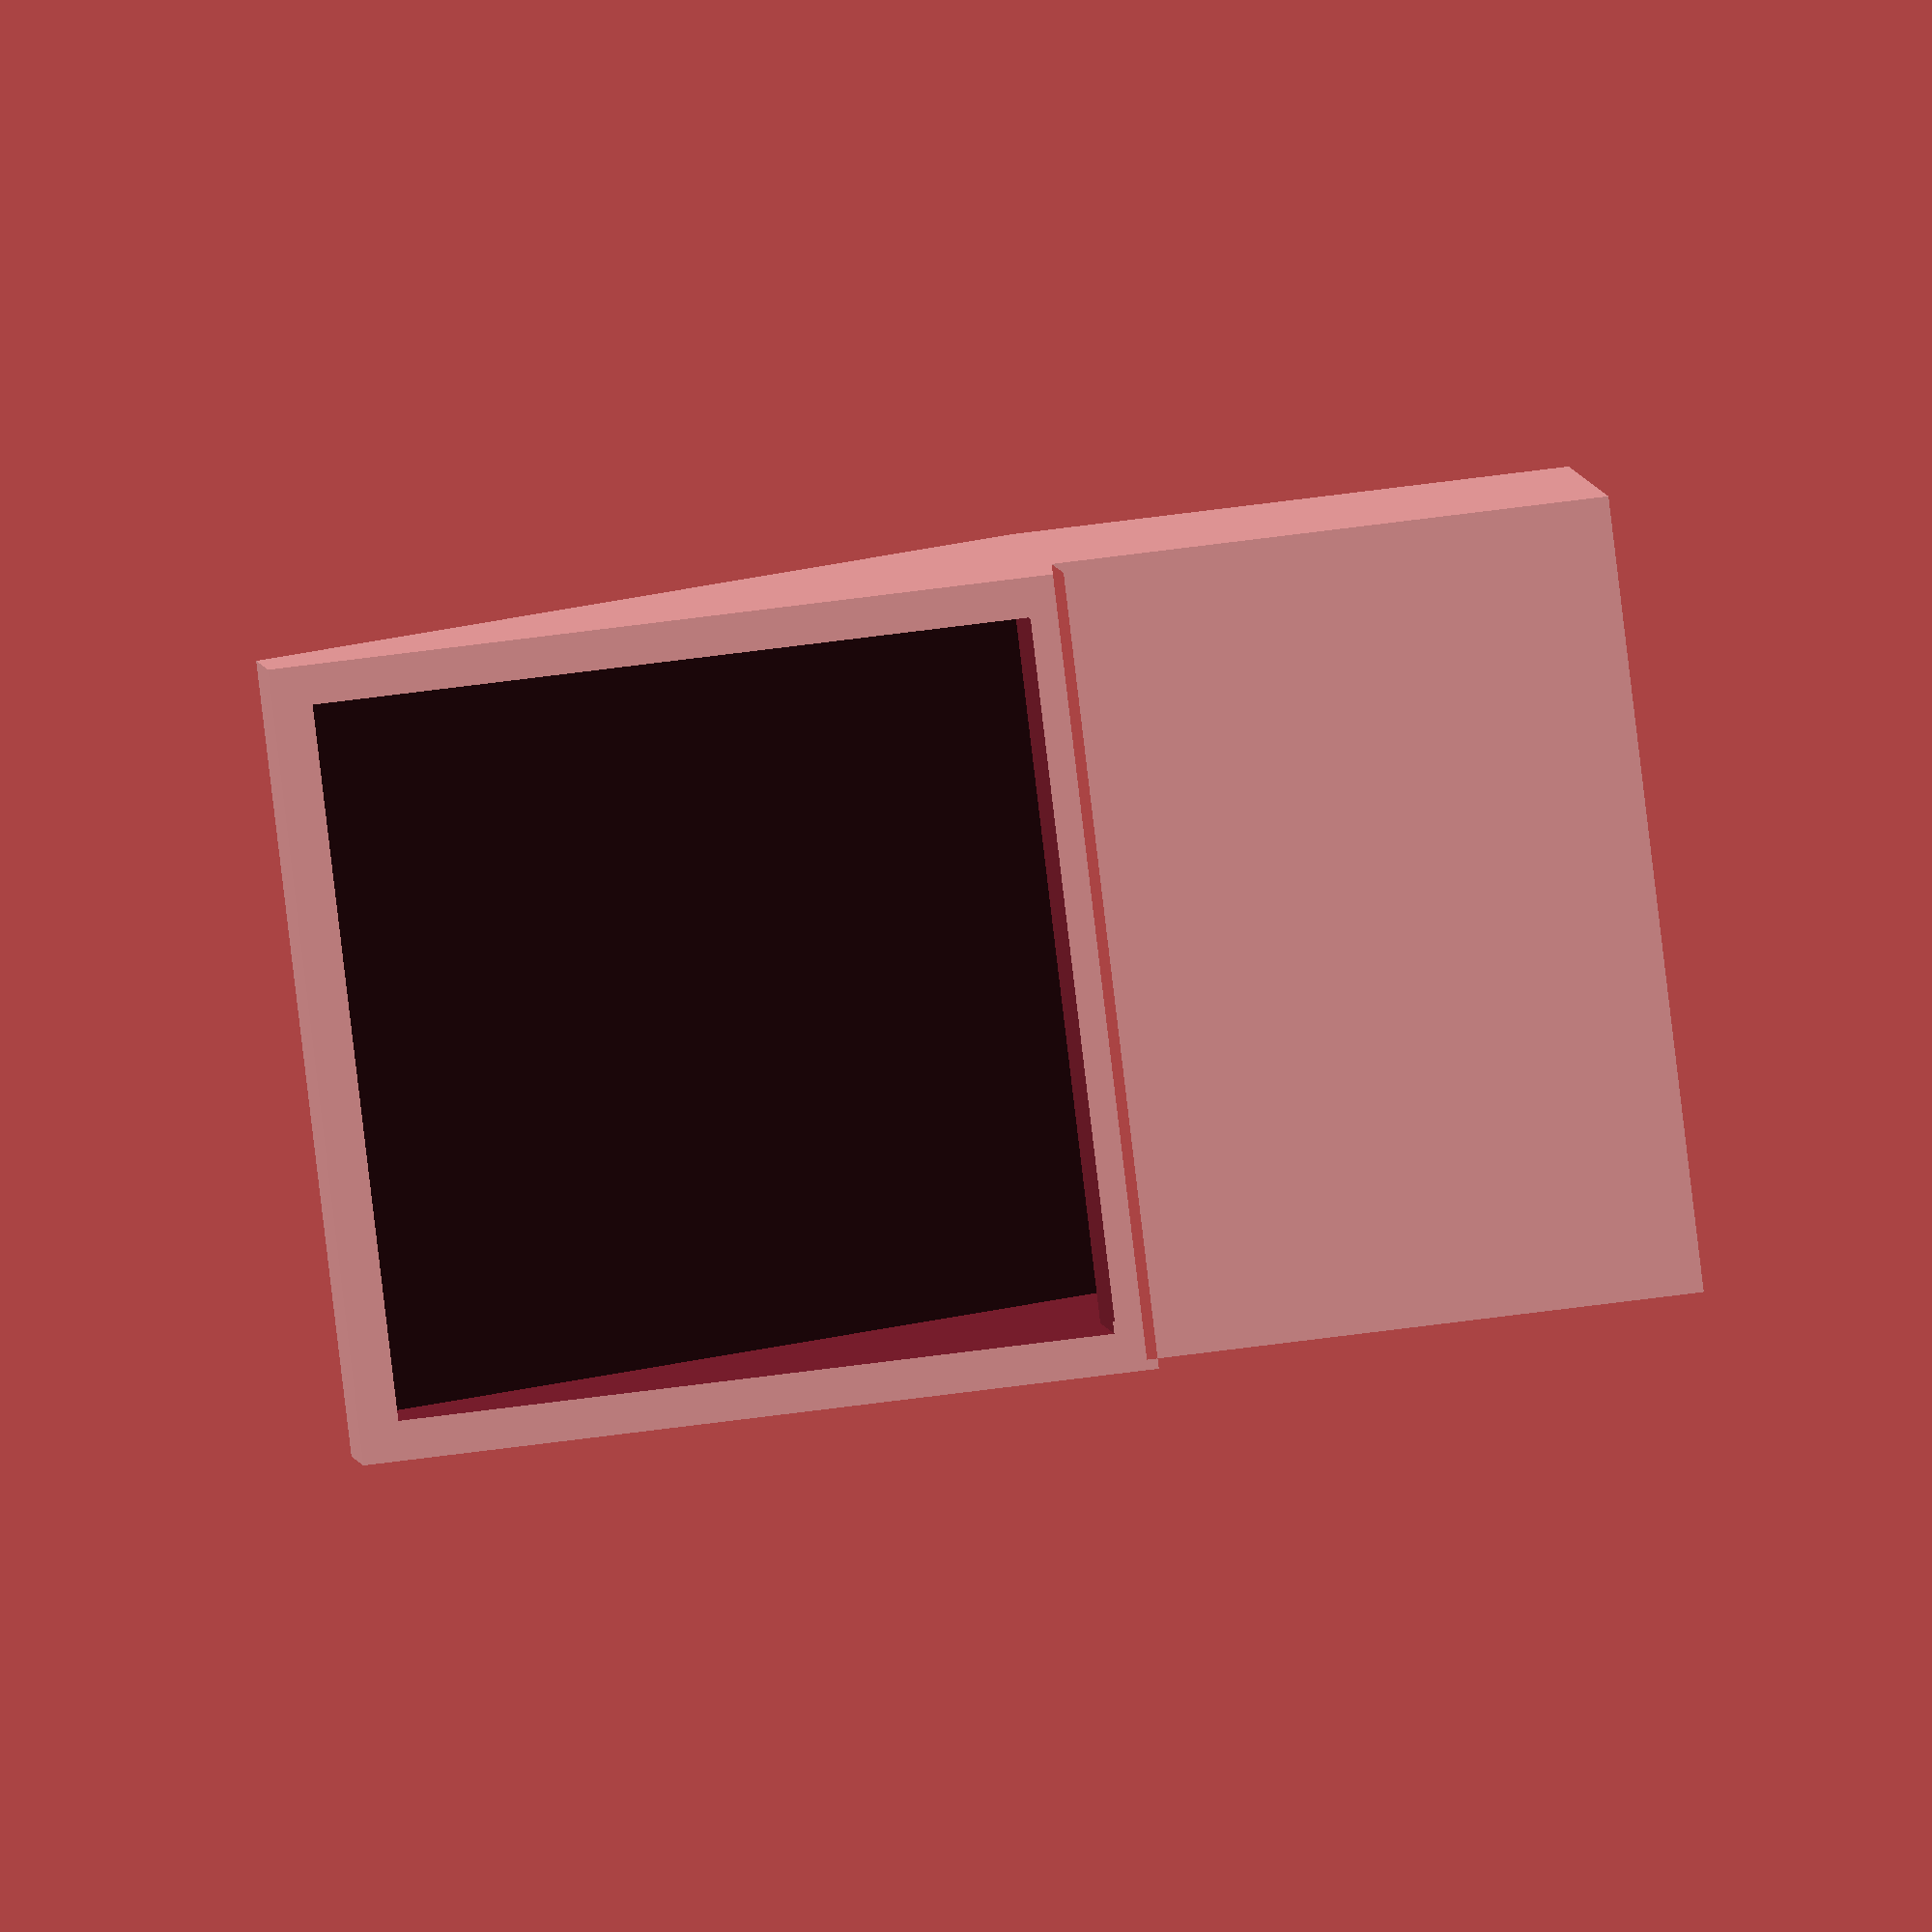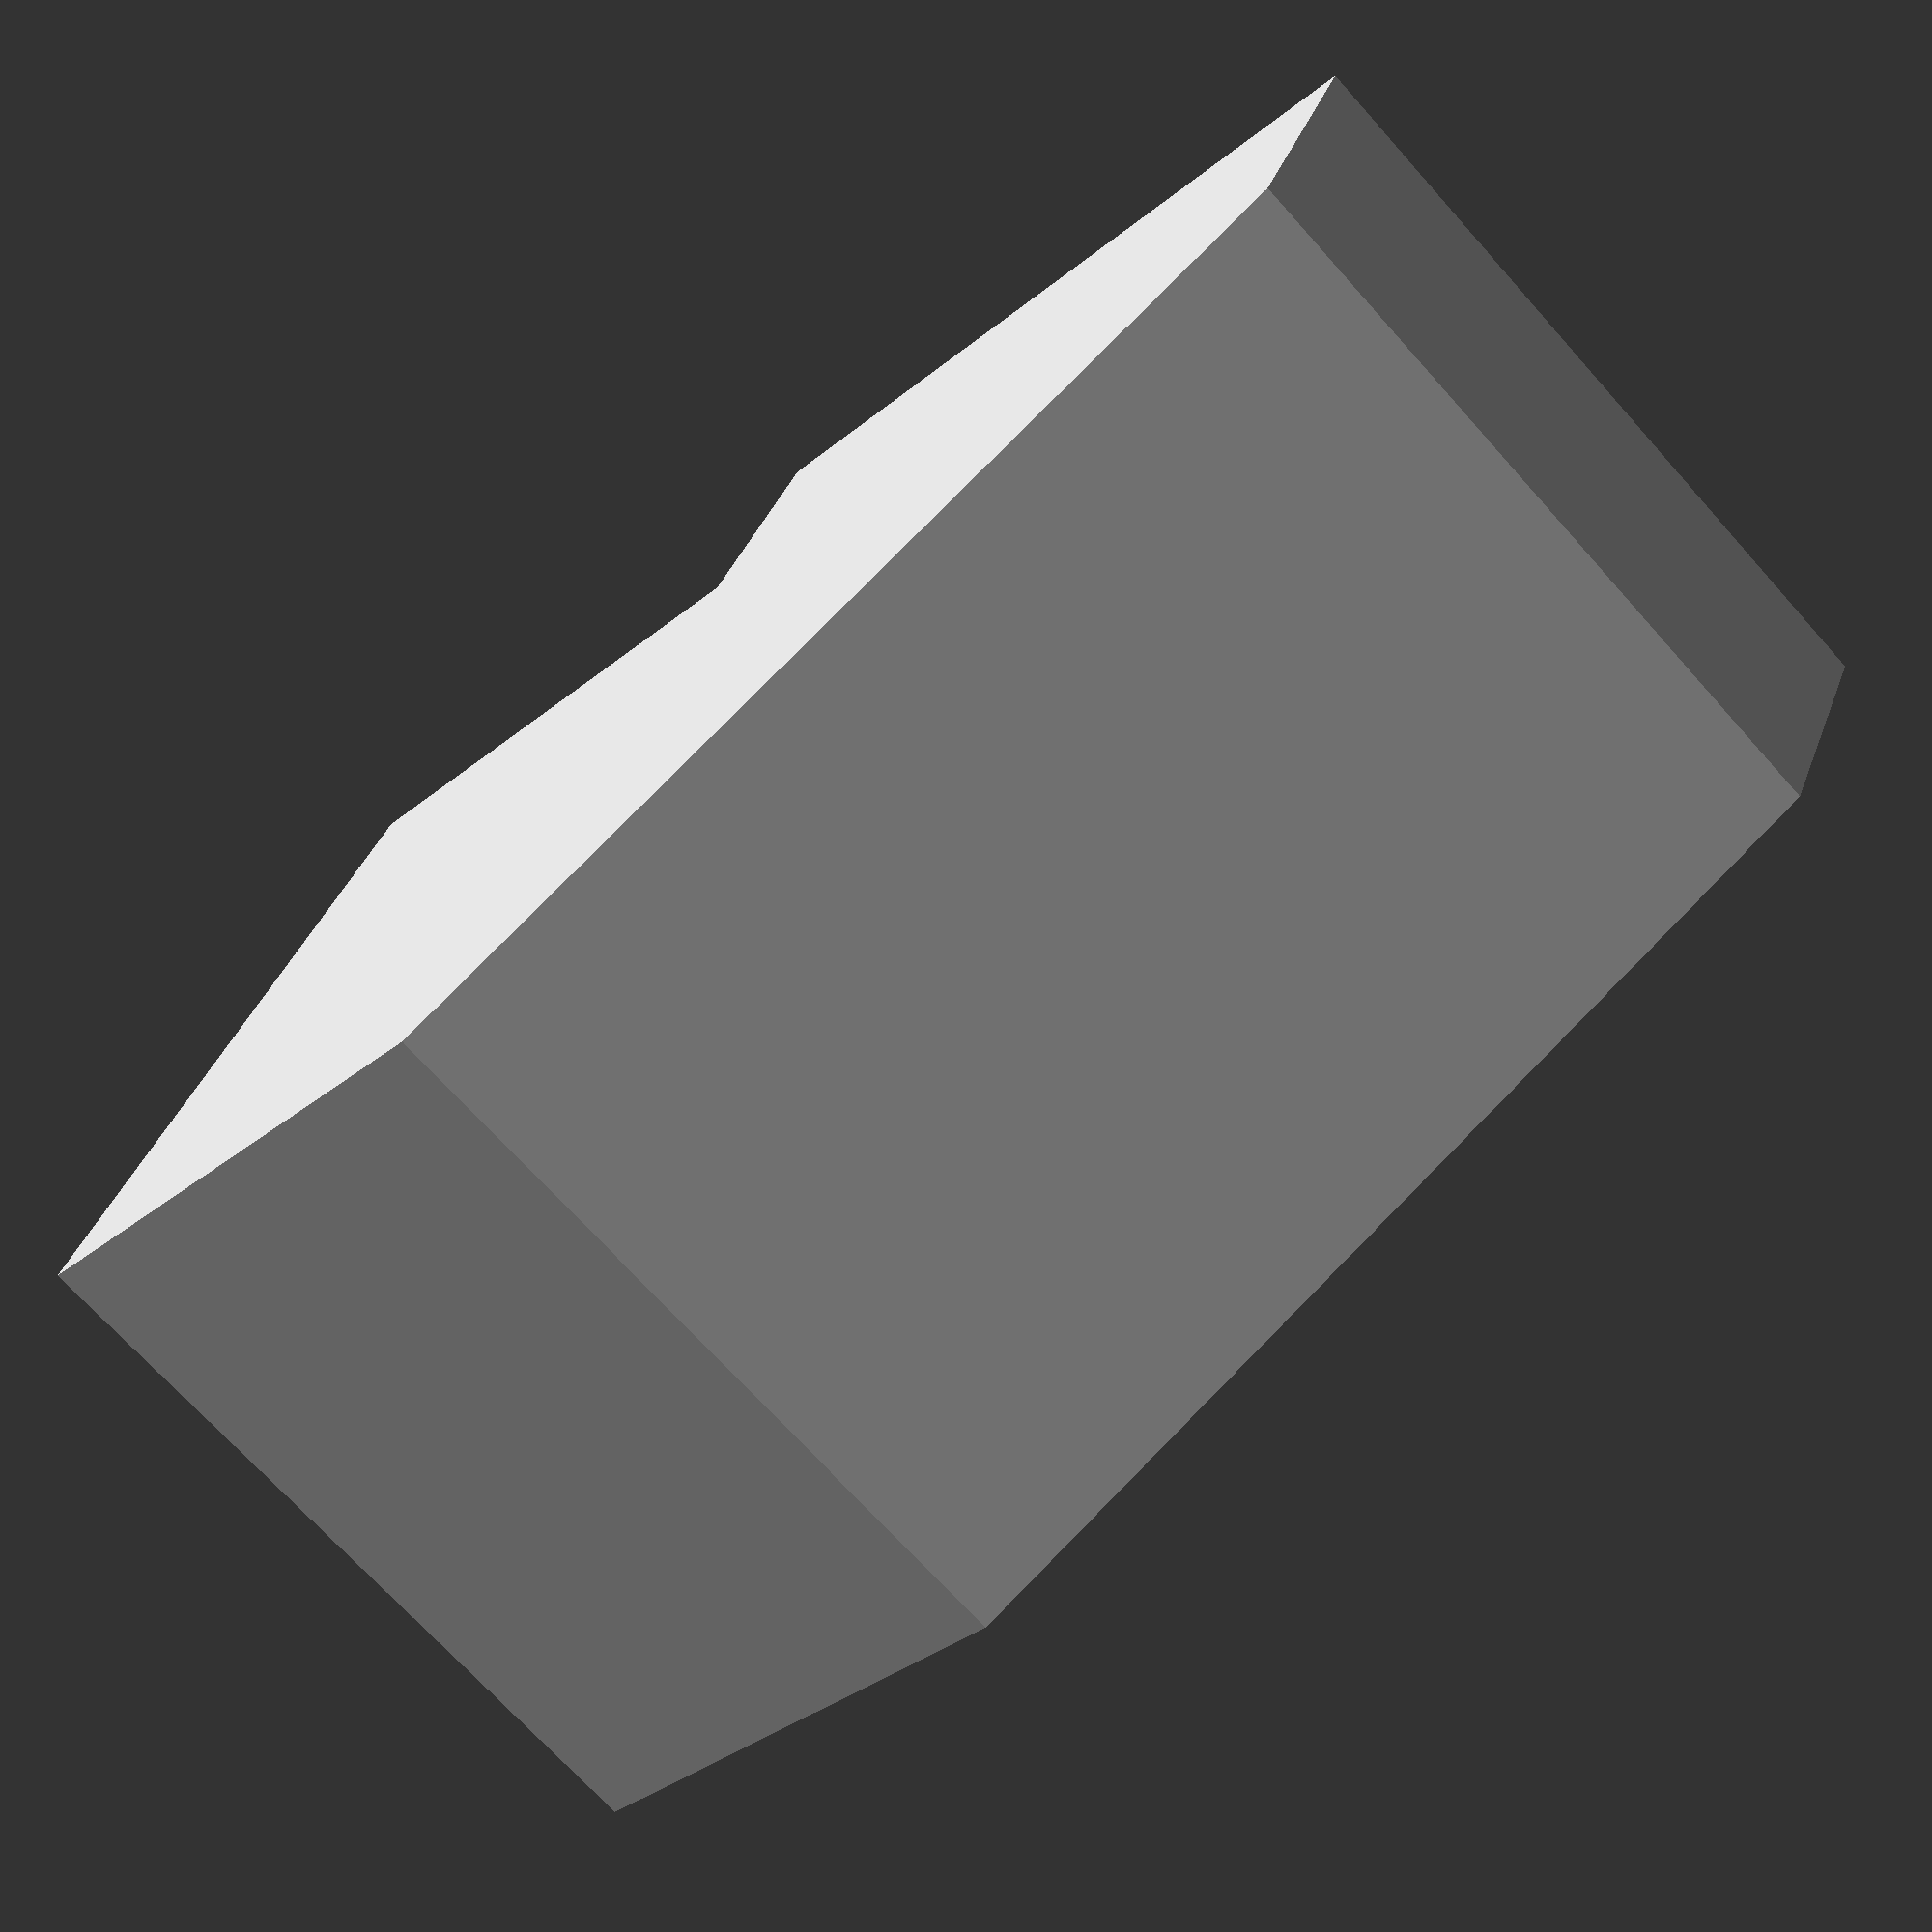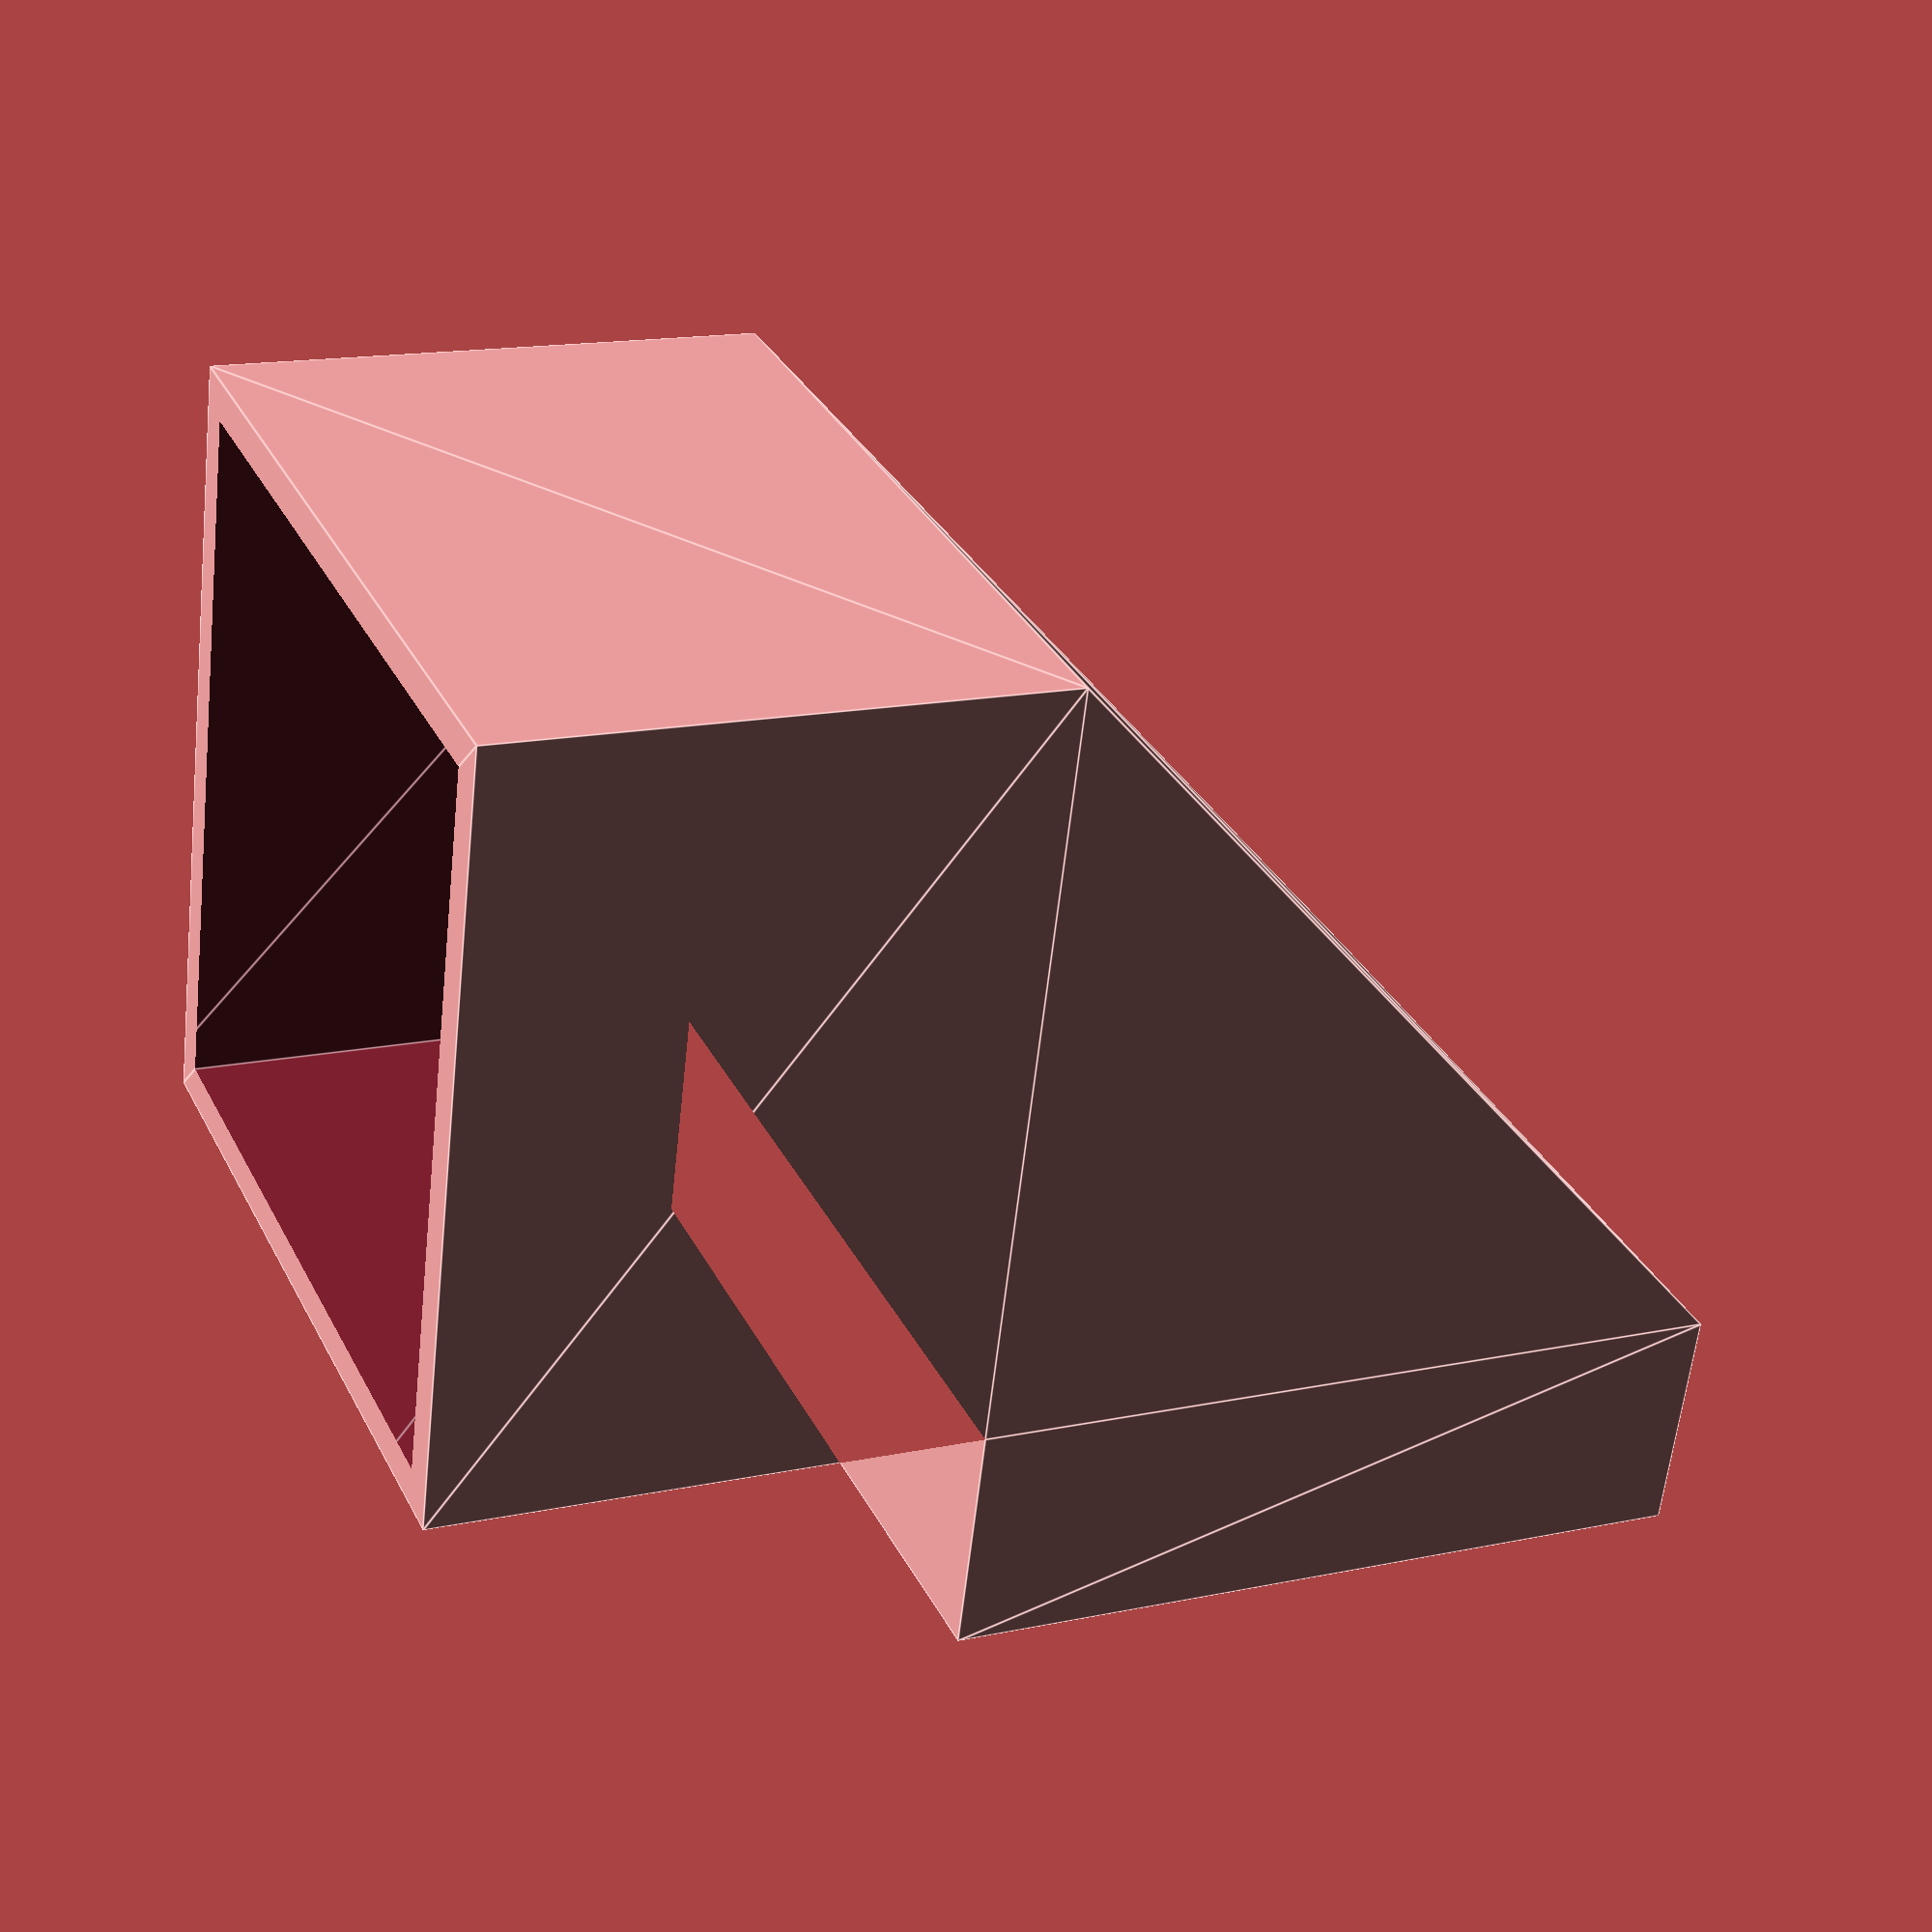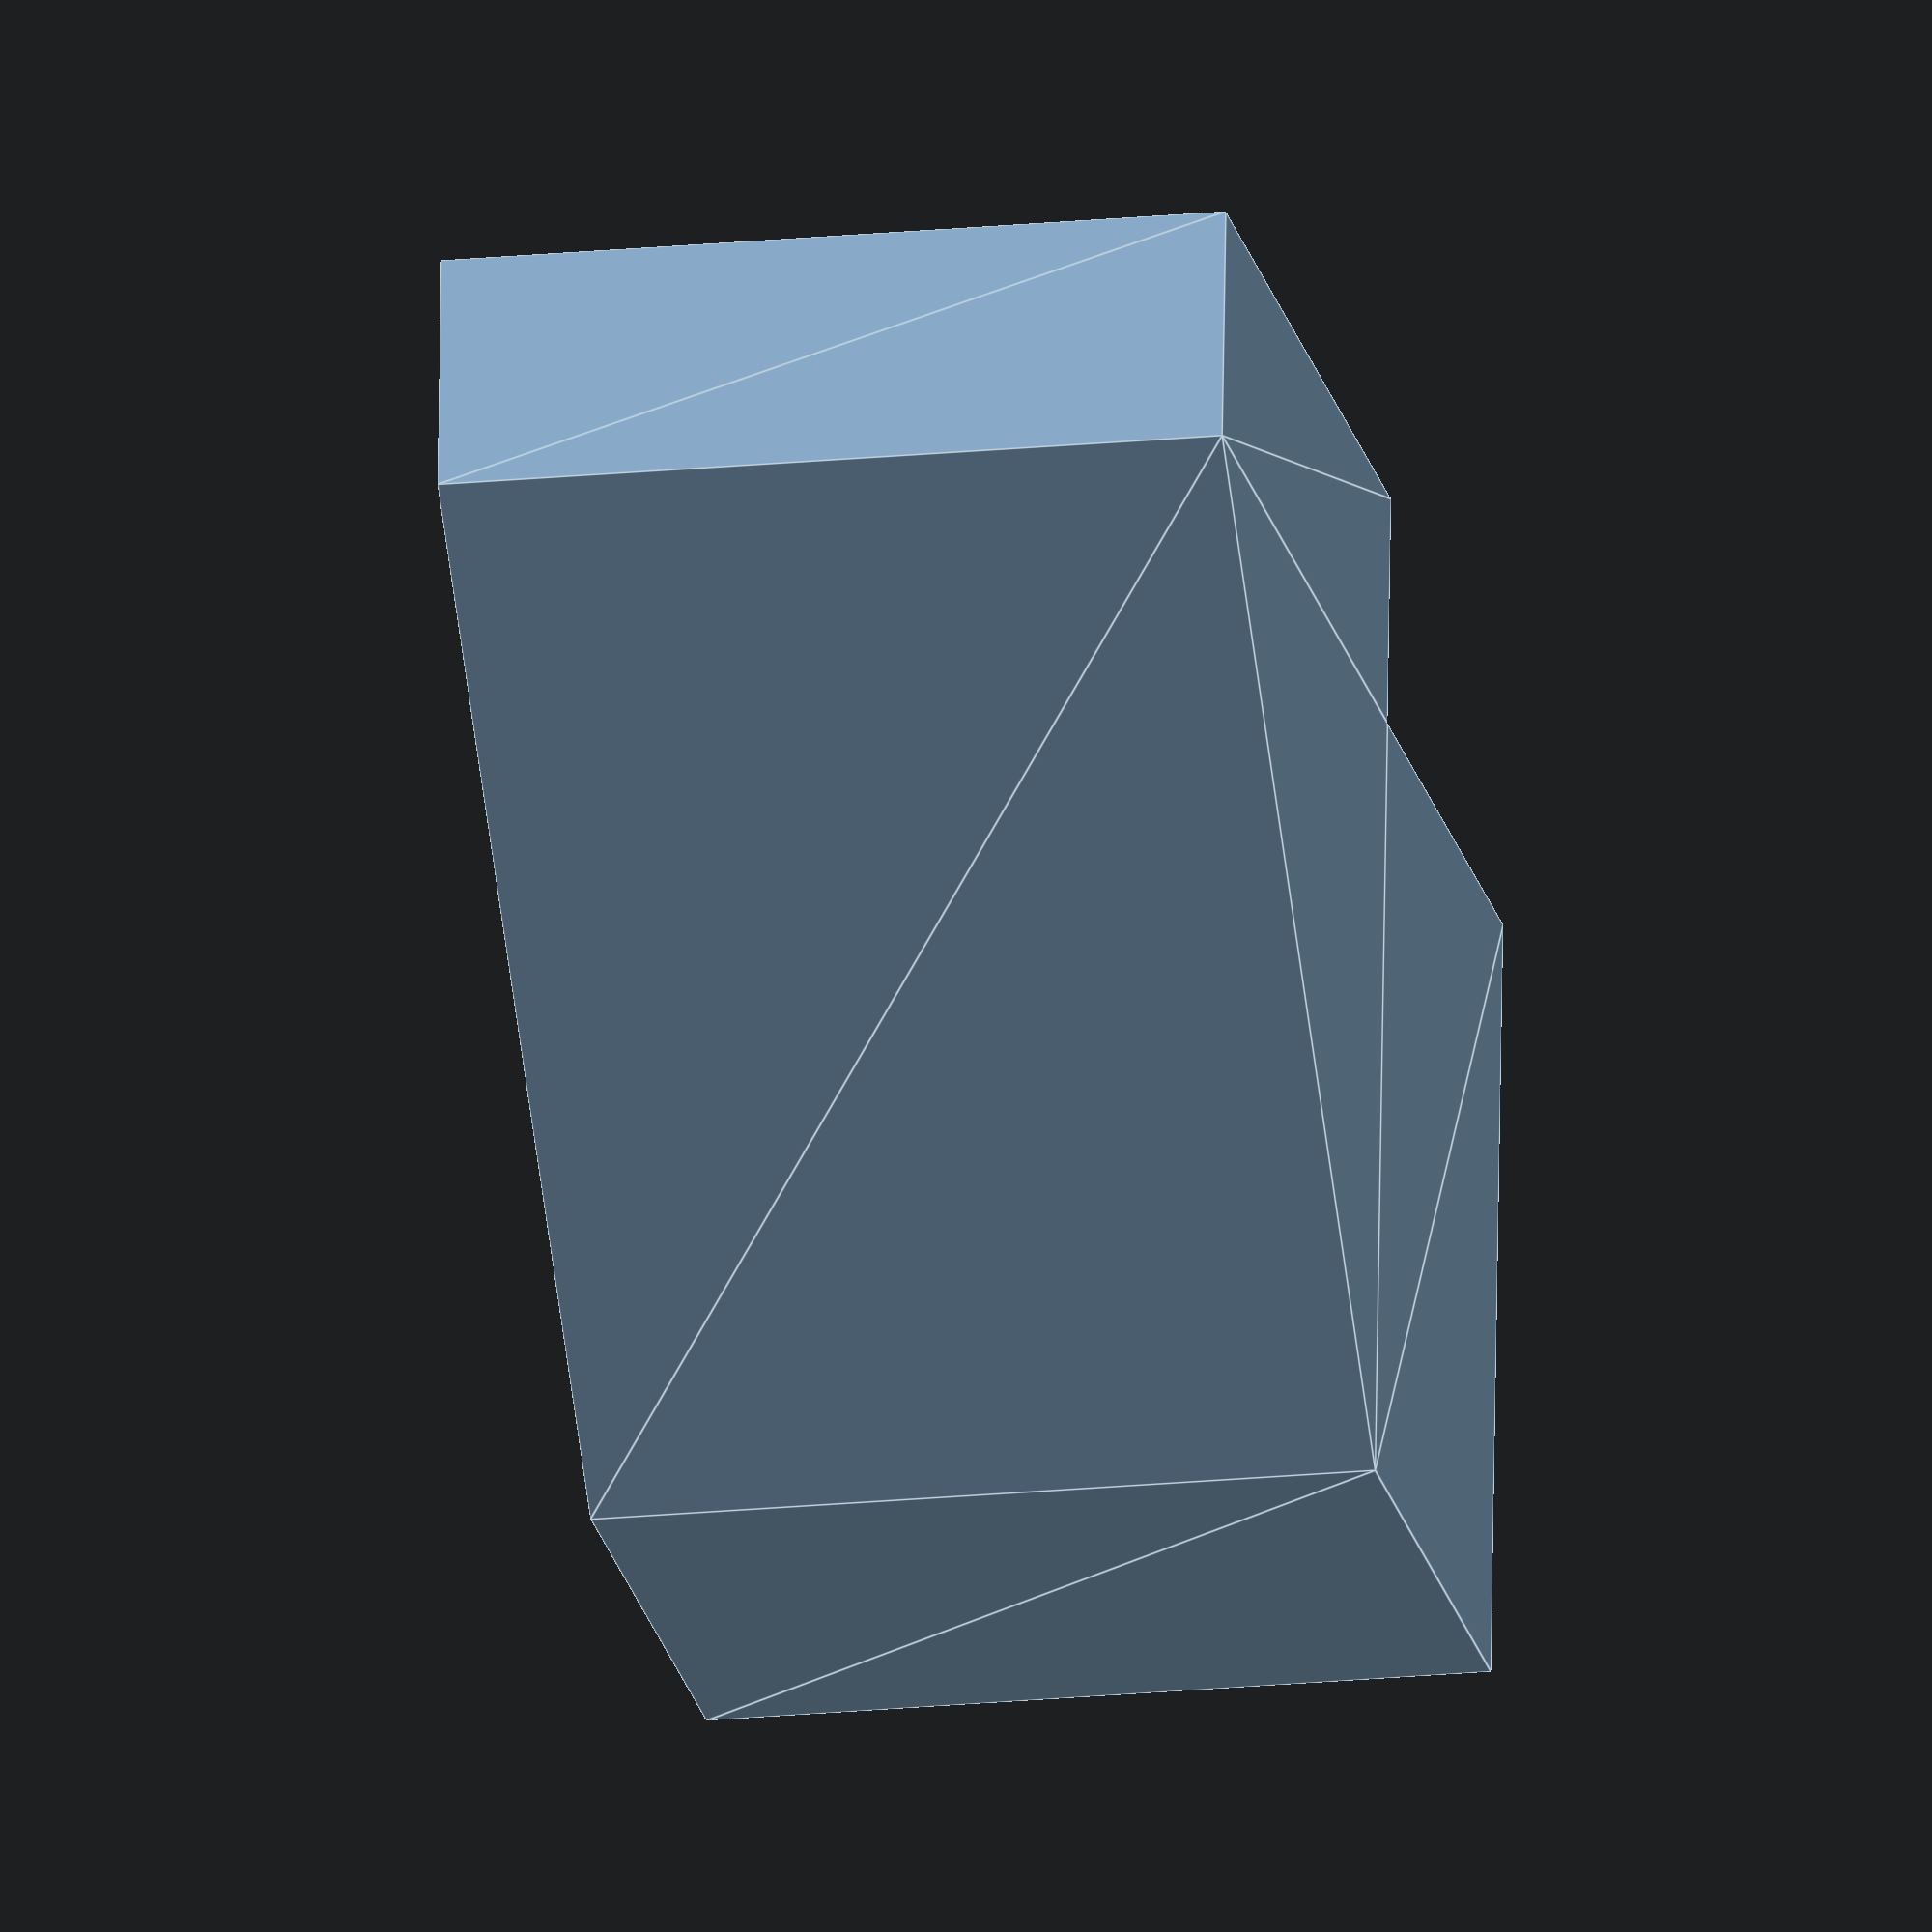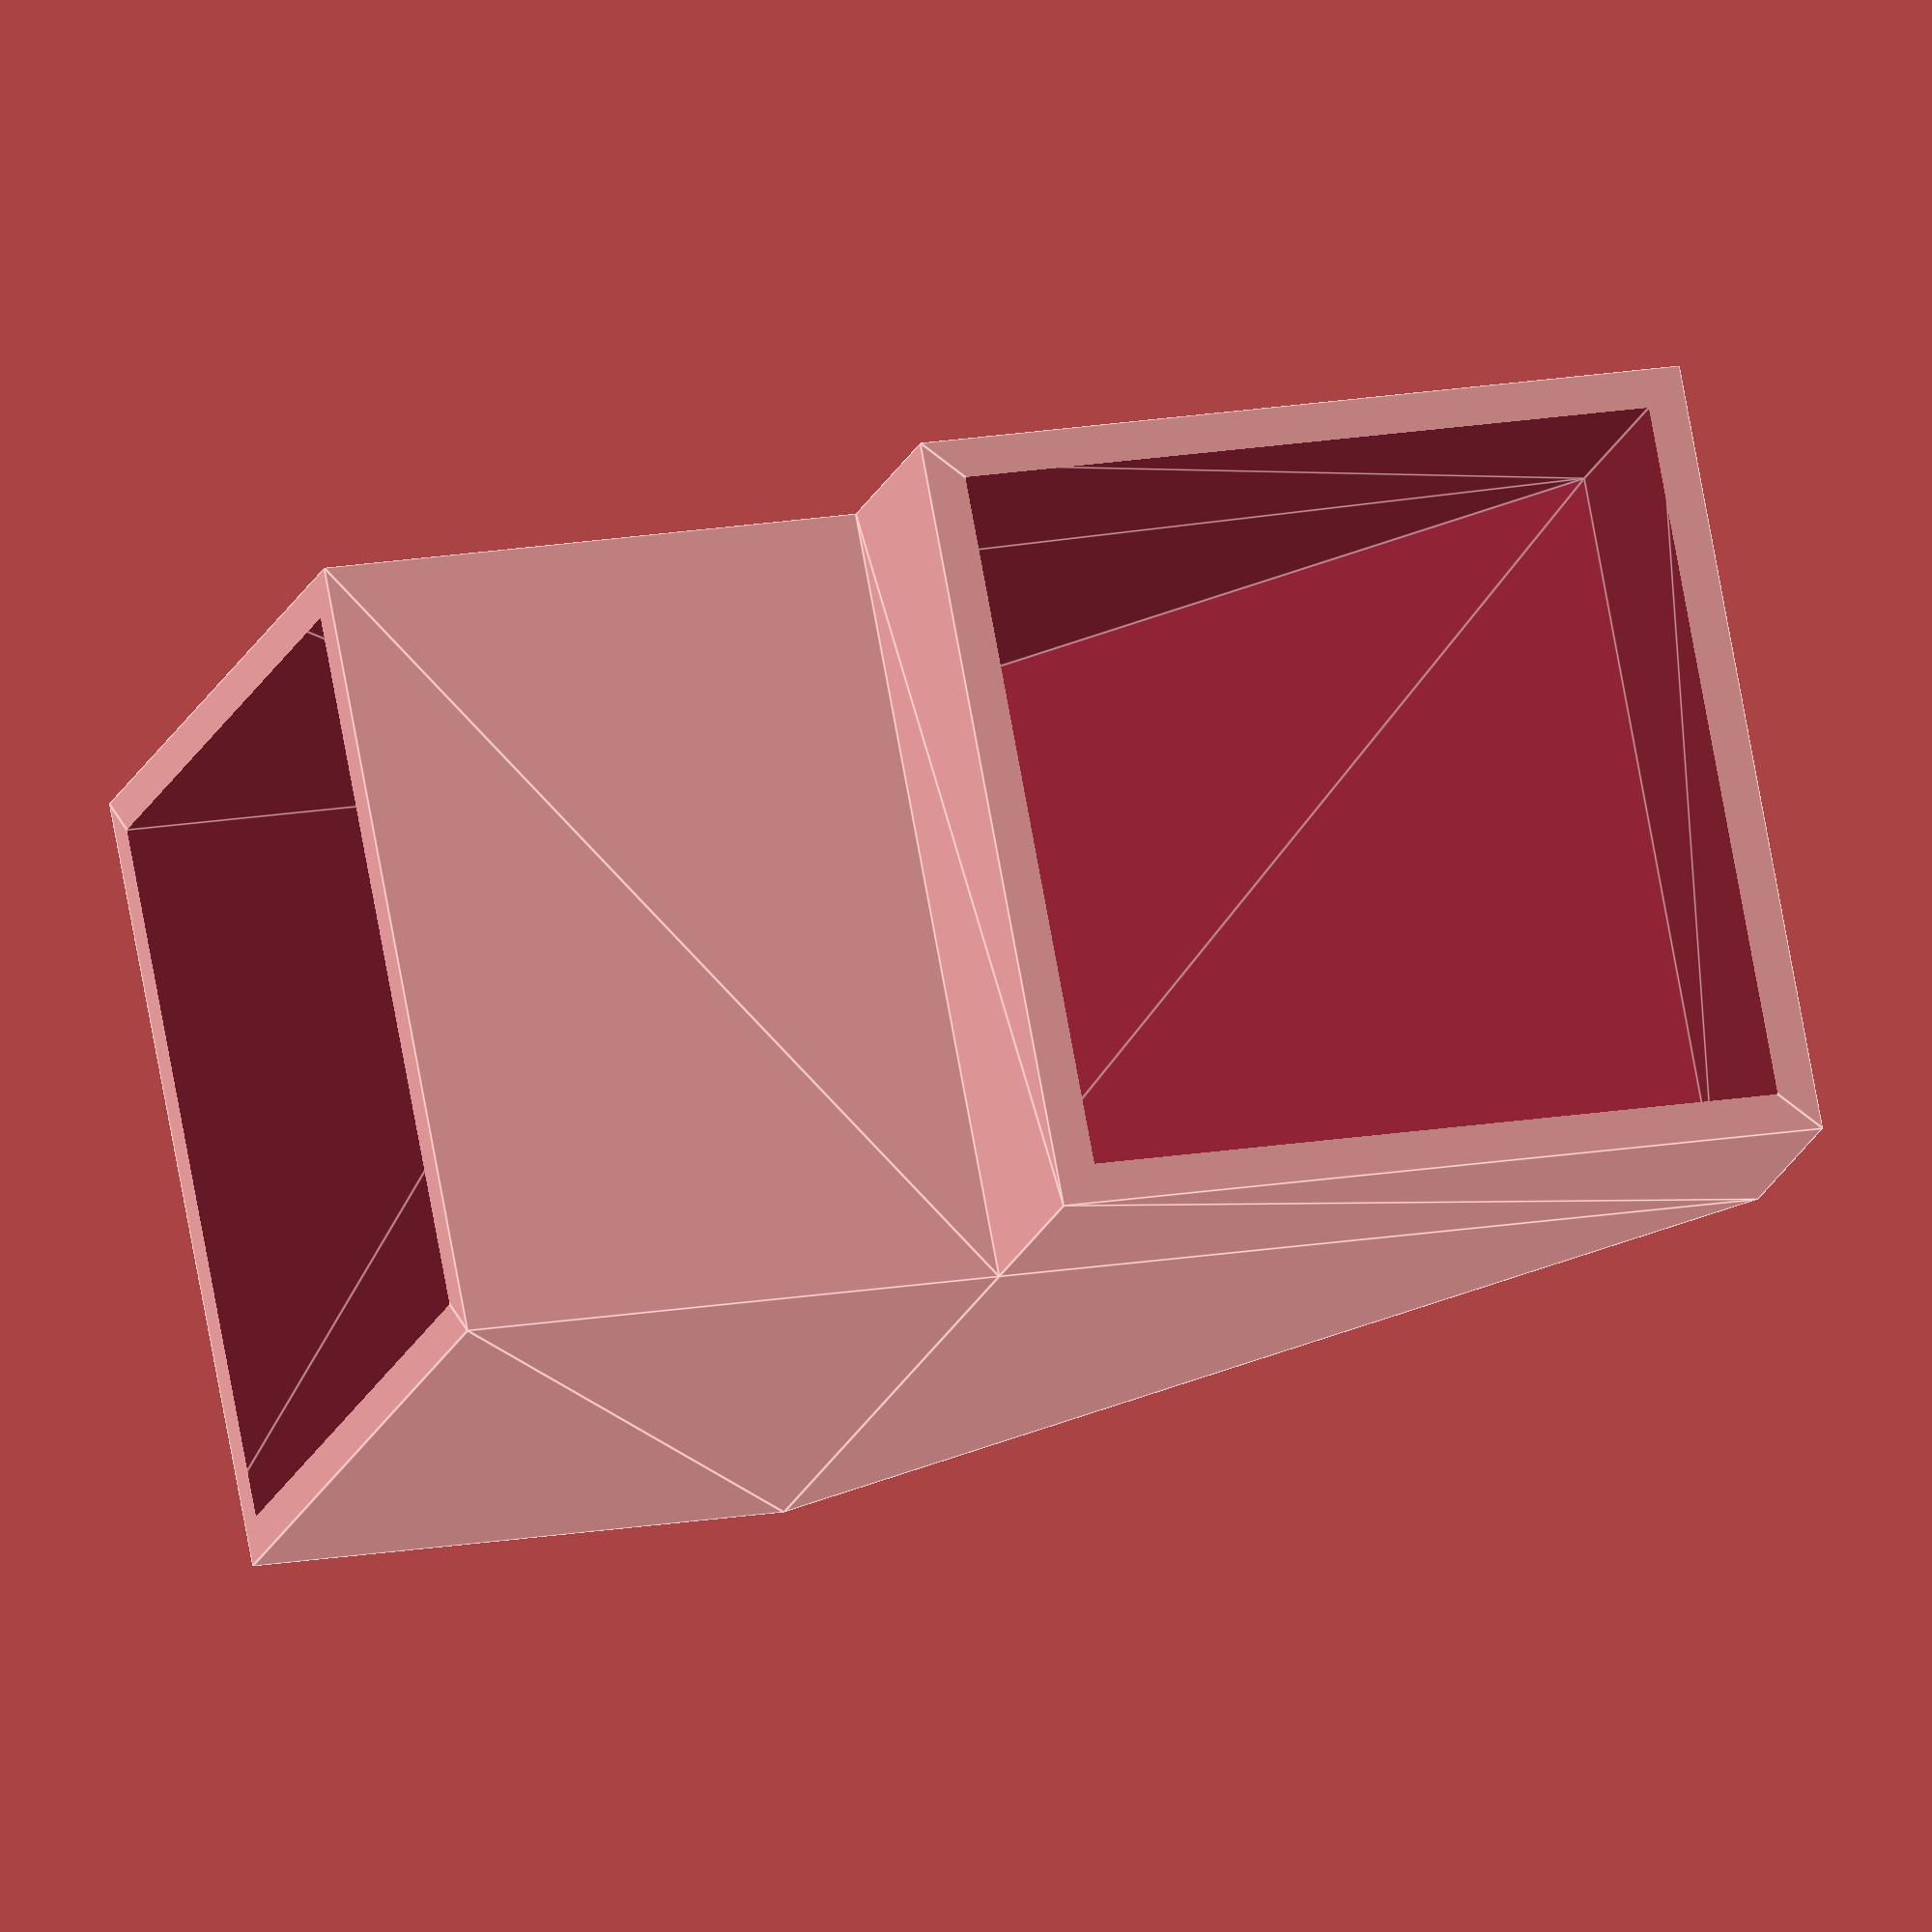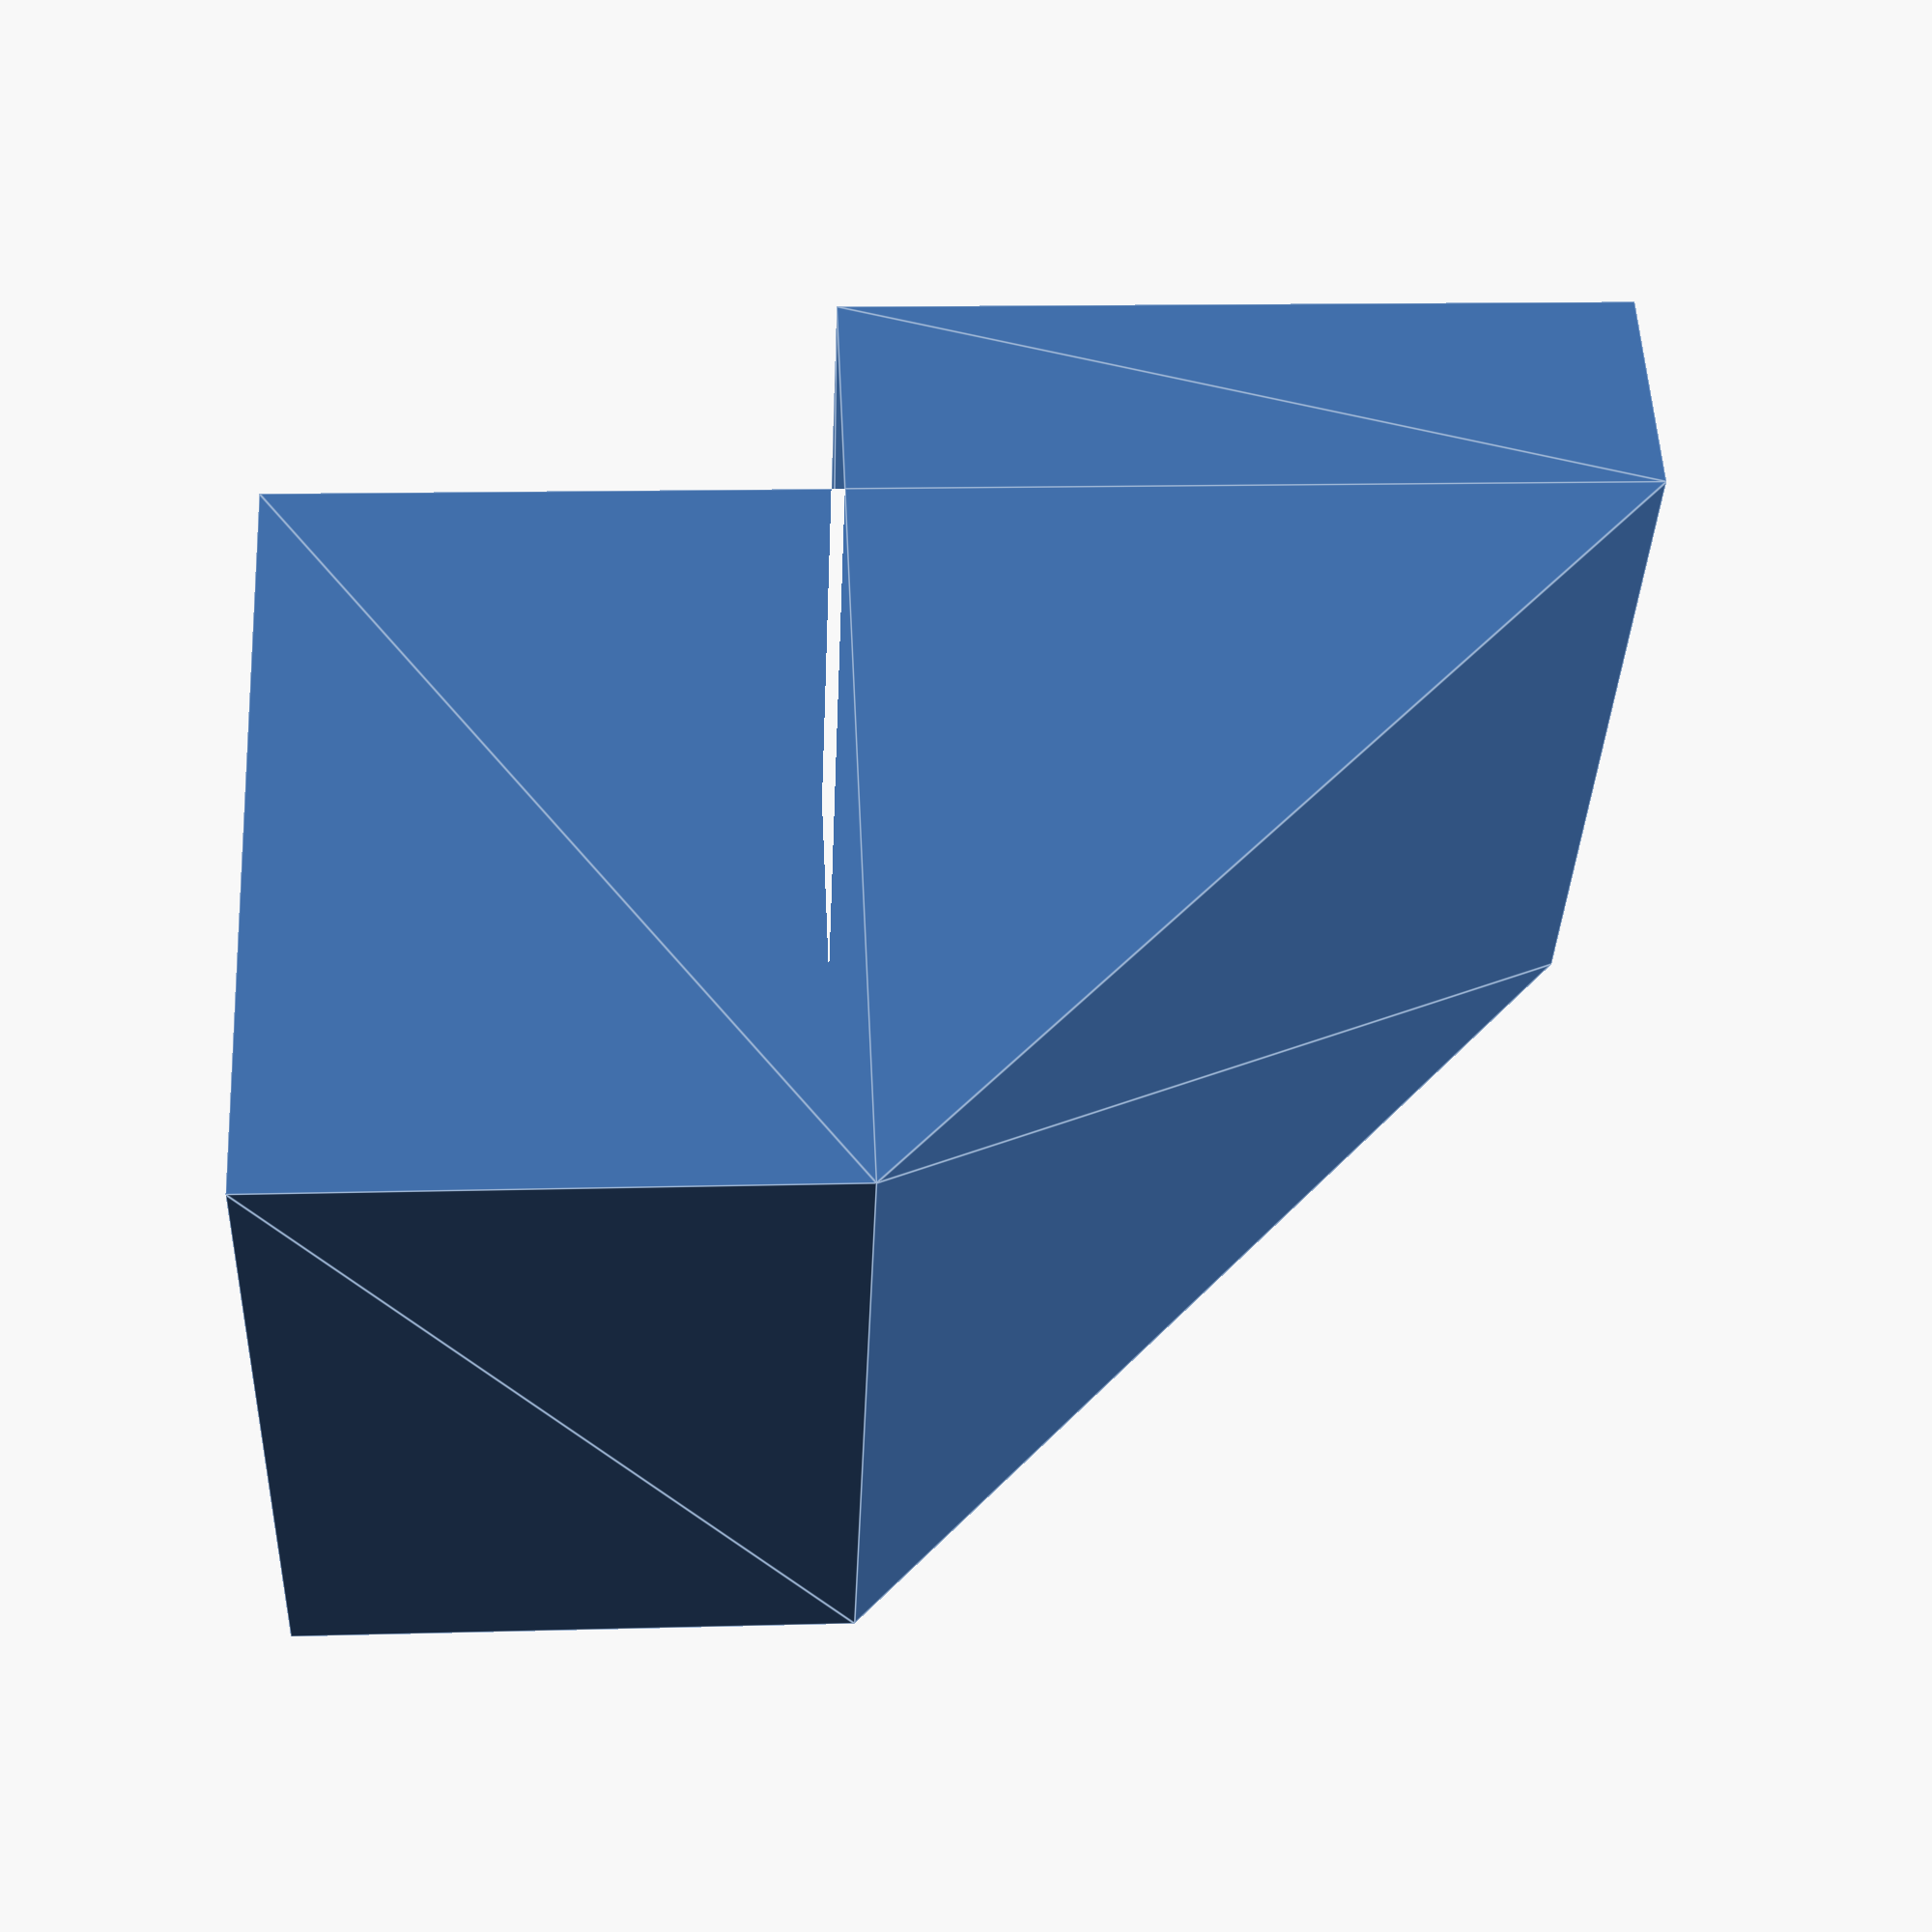
<openscad>
diameter = 10;
horizontal_leg = 3;
vertical_leg = 7;
wall_thickness = 0.5;

module periscope_knee(d=diameter, h=horizontal_leg, v=vertical_leg, w=wall_thickness) {
  translate([-d/2,-(h+d/2),-d-v])
    rotate([90,0,90])
        difference(){
            linear_extrude(d)
                polygon([[0,0], [h,0], [d+h,d], [d+h,d+v],[h,d+v],[h,d],[0,d]]);
            translate([0,0,w])
                linear_extrude(d-w-w)
                    polygon([[-w,w], [h,w], [d+h-w,d], [d+h-w,d+v+w],[h+w,d+v+w],[h+w,d-w],[-w,d-w]]);
    }  
}

periscope_knee();
</openscad>
<views>
elev=110.4 azim=337.3 roll=277.4 proj=o view=wireframe
elev=34.6 azim=154.3 roll=137.6 proj=p view=solid
elev=164.8 azim=195.5 roll=114.3 proj=p view=edges
elev=201.5 azim=359.1 roll=348.1 proj=o view=edges
elev=342.6 azim=236.3 roll=71.2 proj=o view=edges
elev=346.8 azim=130.9 roll=86.3 proj=p view=edges
</views>
